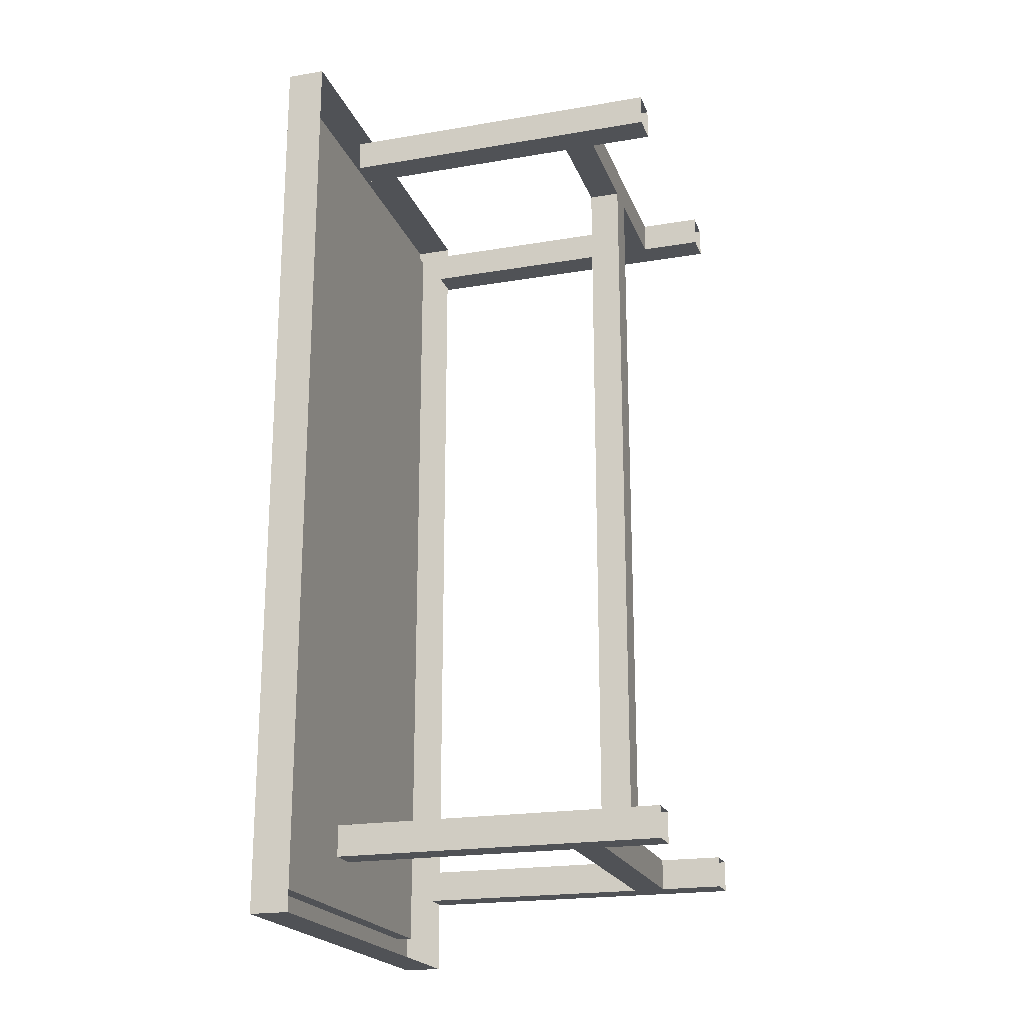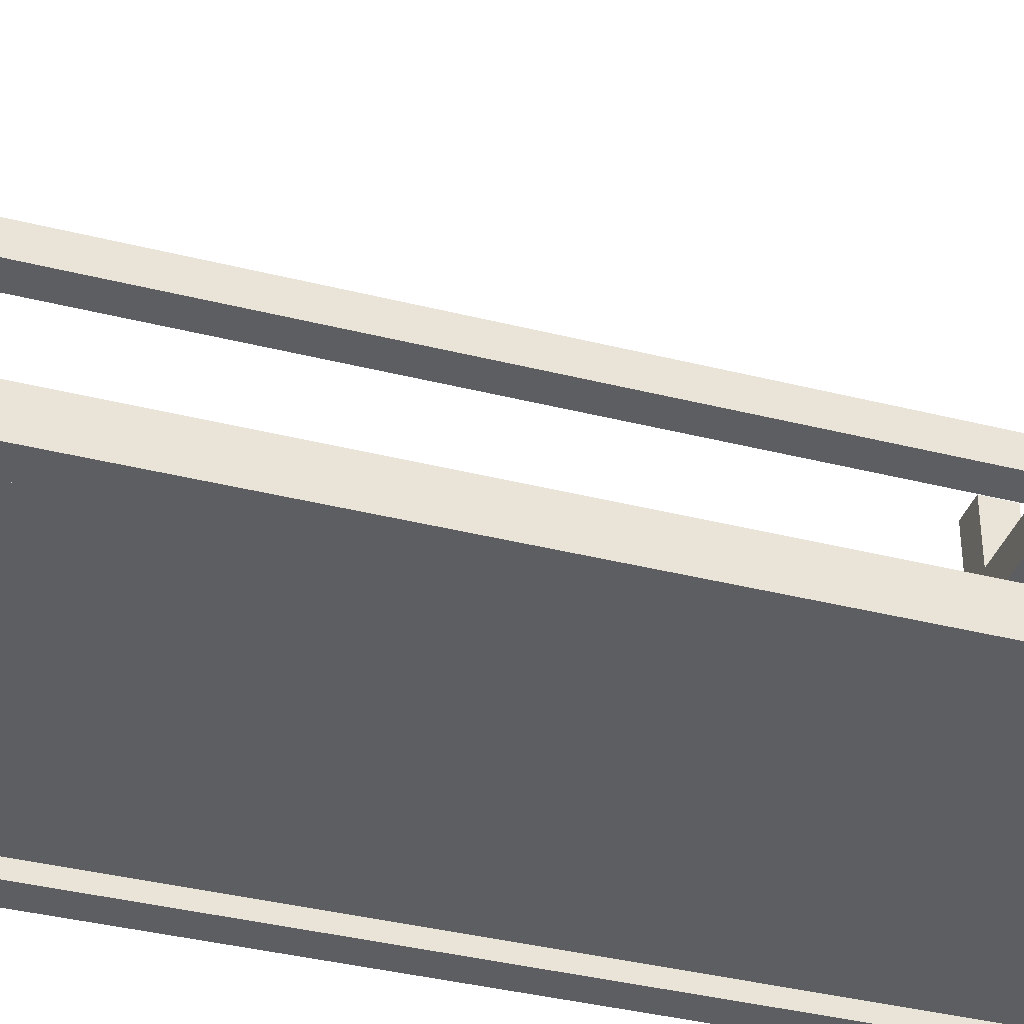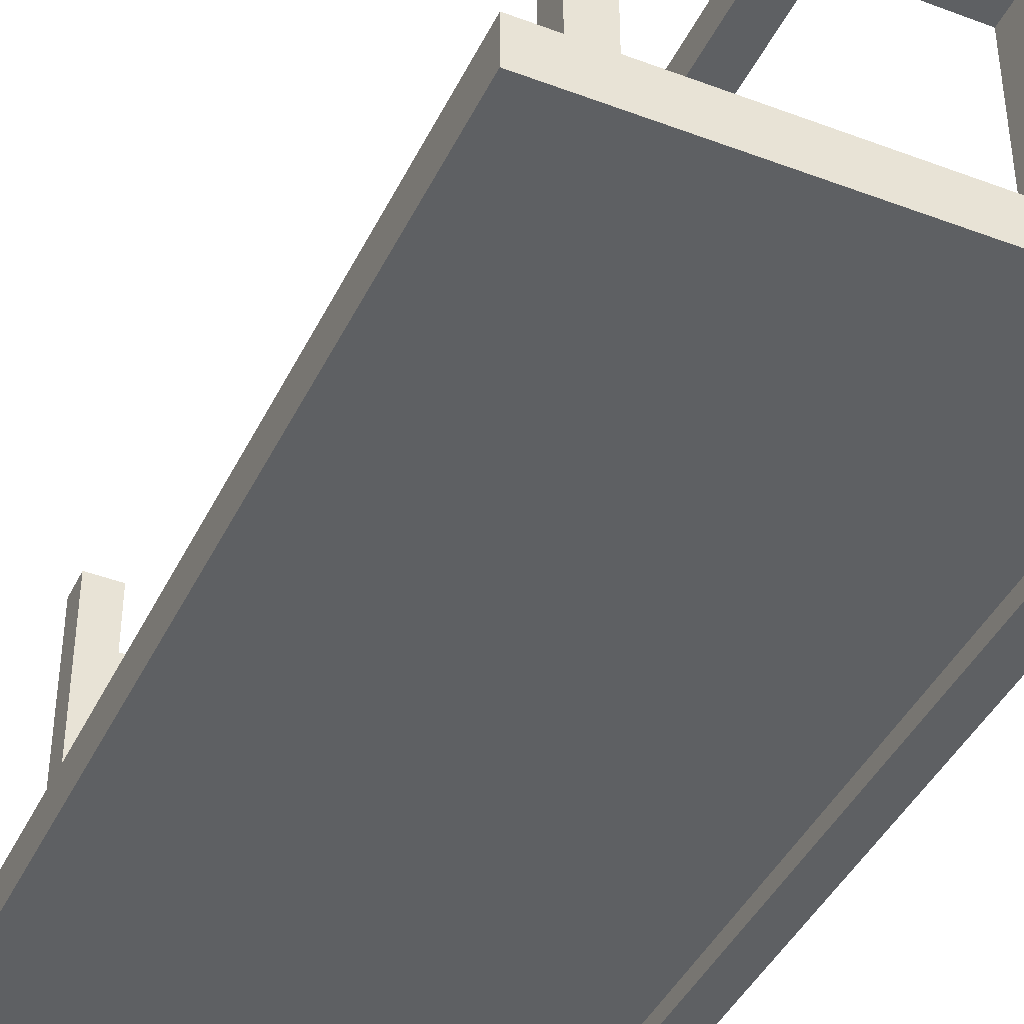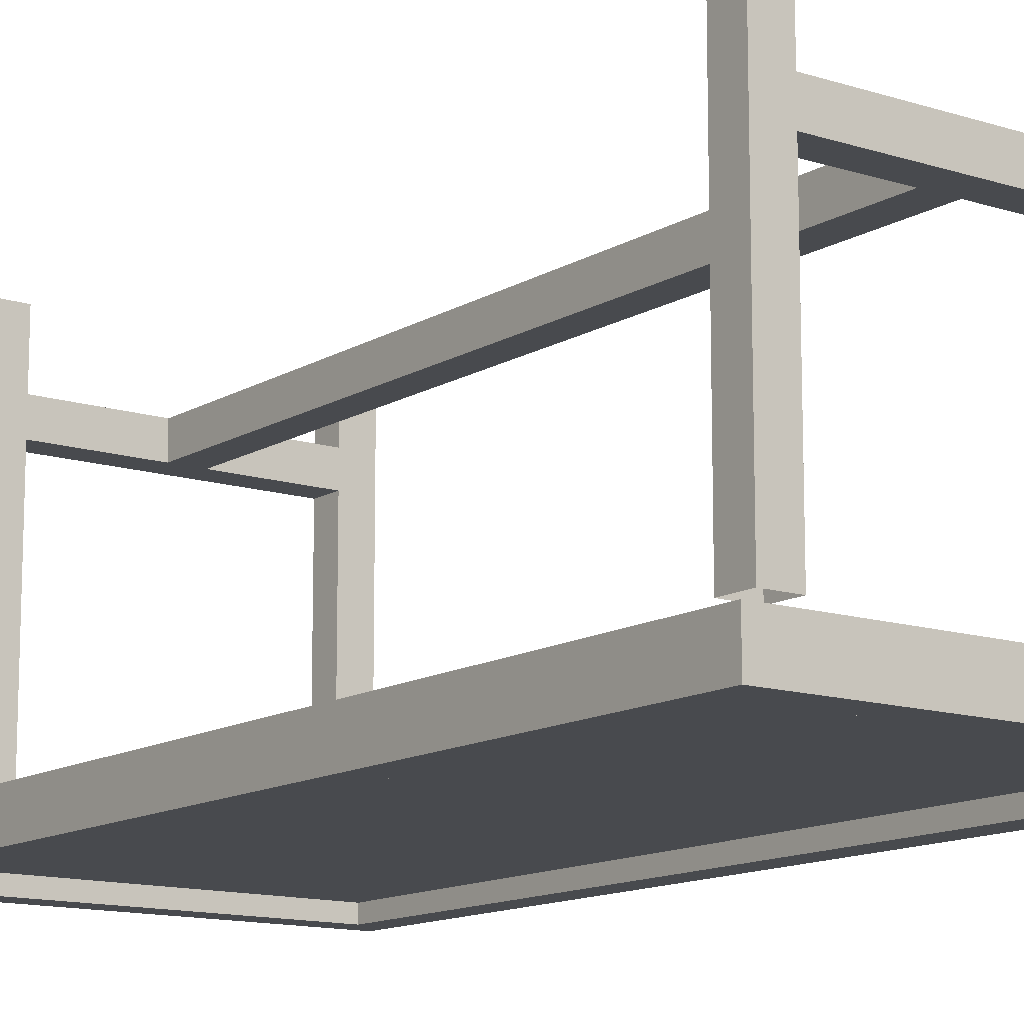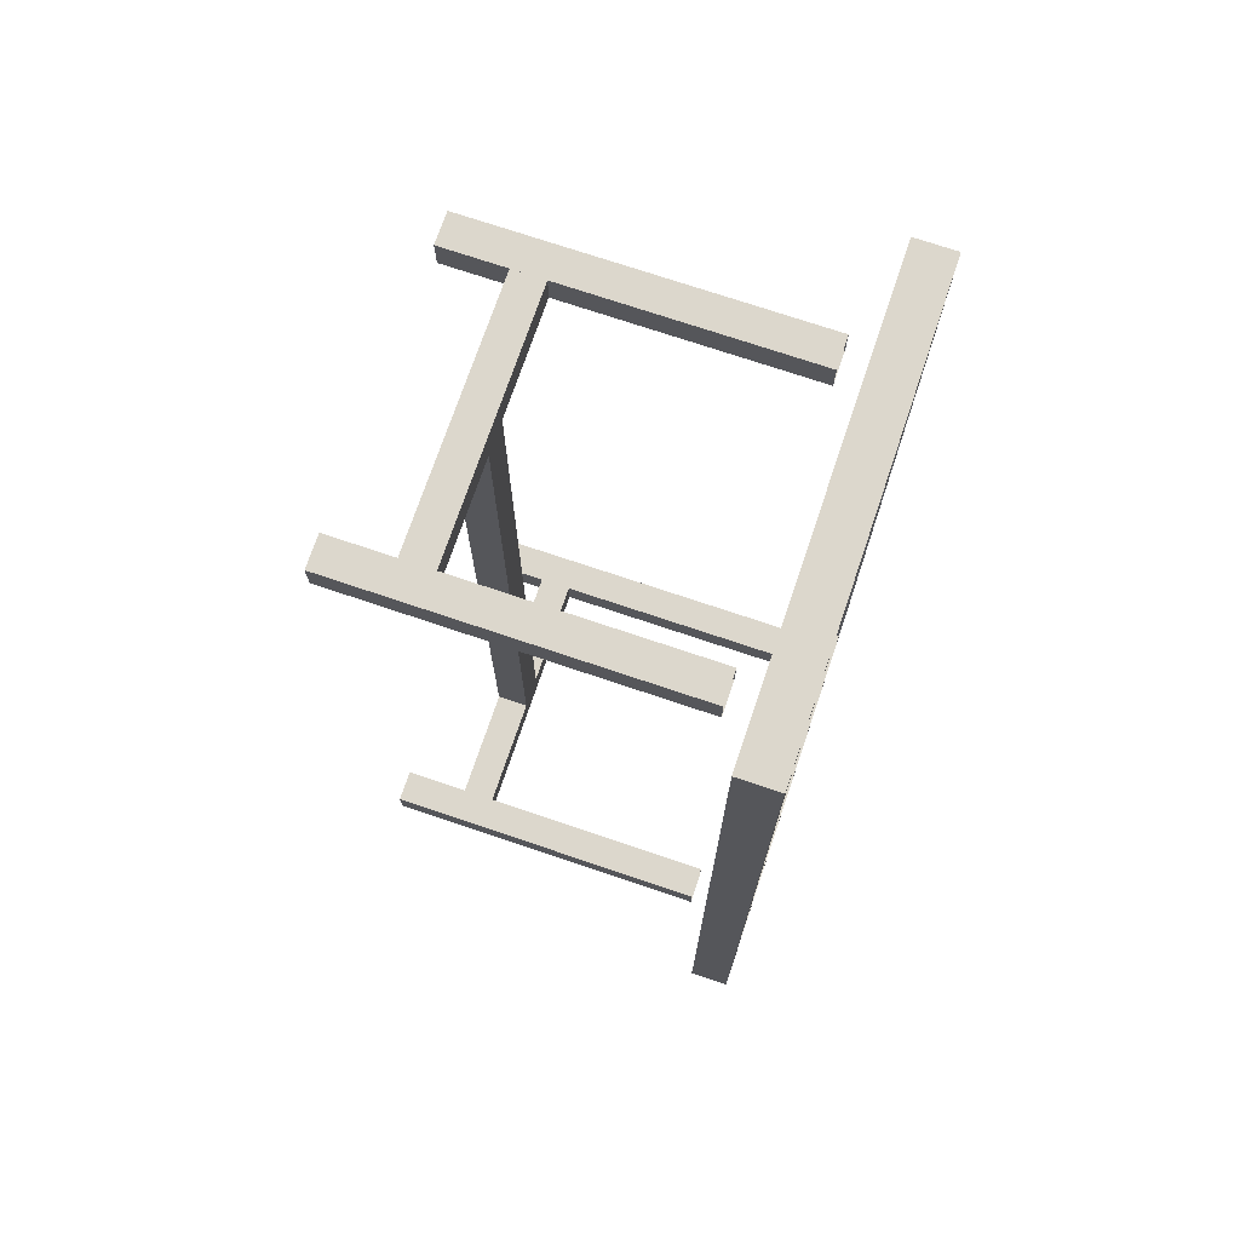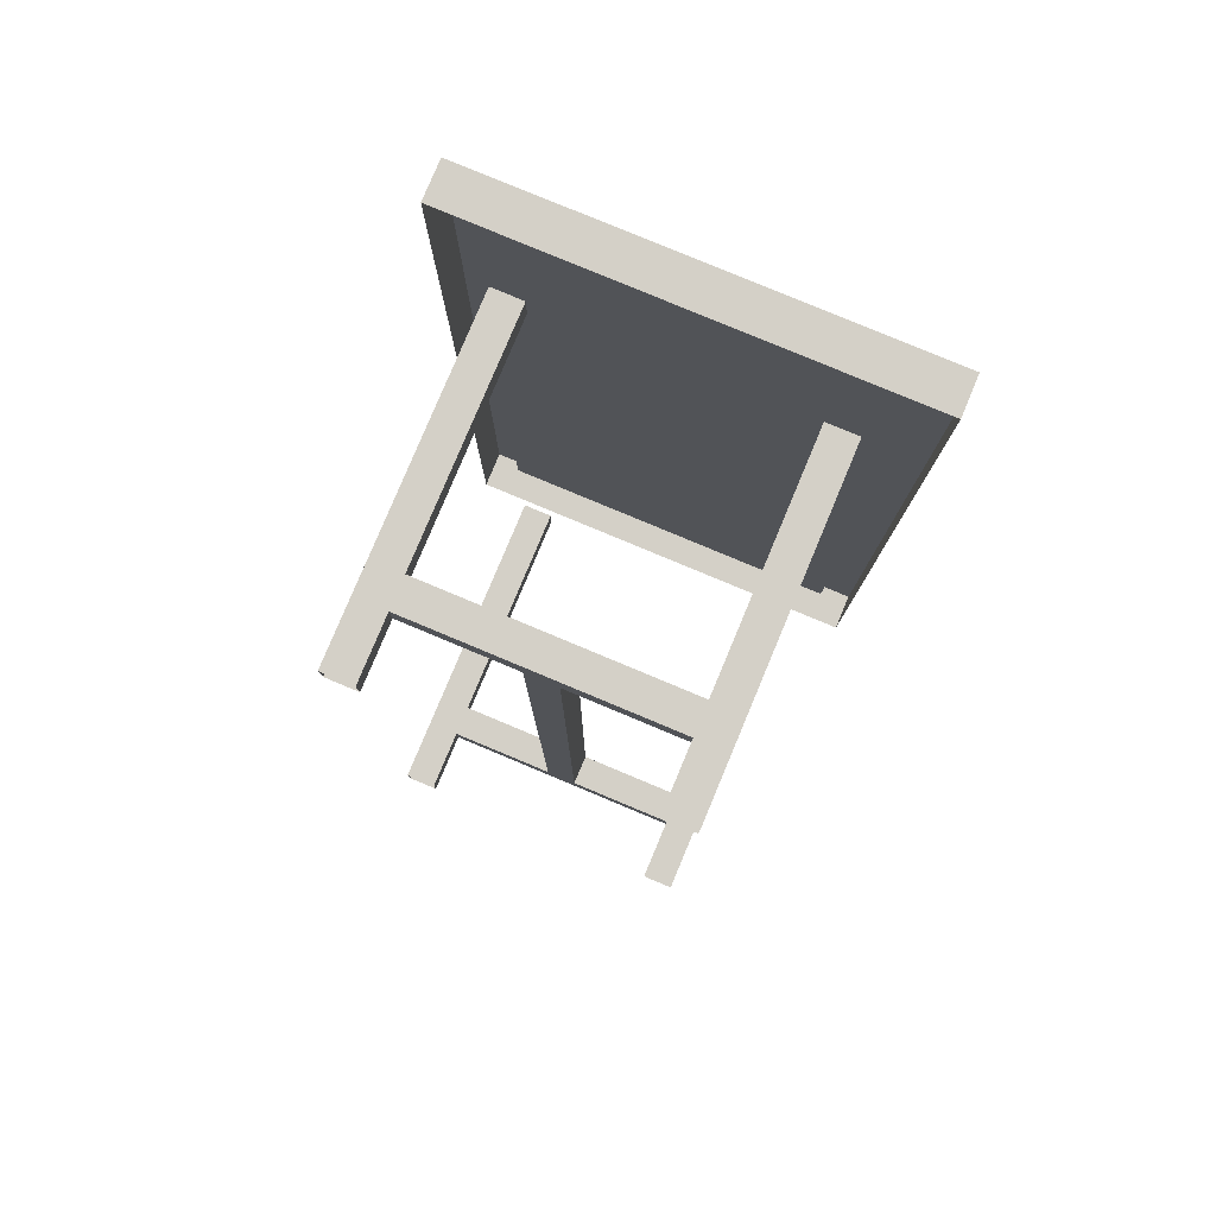
<metadata>
{"format":"obj","ext":"obj","renderer":"f3d","projection":"perspective","resolution":1024,"background":"white","views":[{"elev":-20.7,"azim":107.1,"up":"+Z"},{"elev":-37.5,"azim":72.0,"up":"+Y"},{"elev":-42.1,"azim":-24.4,"up":"+Y"},{"elev":-12.9,"azim":-36.5,"up":"+Y"},{"elev":73.0,"azim":-71.3,"up":"+Z"},{"elev":80.0,"azim":-157.3,"up":"+Z"}]}
</metadata>
<code>
o object/operating_table/base
v -48 -96 -112
v 48 -96 -112
v 48 -96 112
v -48 -96 112
v -48 -100 -112
v 48 -100 -112
v 48 -100 112
v -48 -100 112
v -56 -100 -120
v 56 -100 -120
v 56 -100 120
v -56 -100 120
v -56 -90 -120
v 56 -90 -120
v 56 -90 120
v -56 -90 120
v 40 0 -104
v 40 0 -96
v 40 -84 -96
v 40 -84 -104
v 32 0 -104
v 32 -84 -104
v 32 0 -96
v 32 -84 -96
v -32 0 -104
v -32 0 -96
v -32 -84 -96
v -32 -84 -104
v -40 0 -104
v -40 -84 -104
v -40 0 -96
v -40 -84 -96
v -32 0 96
v -32 0 104
v -32 -84 104
v -32 -84 96
v -40 0 96
v -40 -84 96
v -40 0 104
v -40 -84 104
v 40 0 96
v 40 0 104
v 40 -84 104
v 40 -84 96
v 32 0 96
v 32 -84 96
v 32 0 104
v 32 -84 104
v 4 -16 -96
v -4 -16 -96
v -4 -16 96
v 4 -16 96
v 4 -24 -96
v 4 -24 96
v -4 -24 -96
v -4 -24 96
v 32 -24 -104
v 32 -24 -96
v -32 -24 -96
v -32 -24 -104
v 32 -16 -104
v -32 -16 -104
v 32 -16 -96
v -32 -16 -96
v 32 -24 96
v 32 -24 104
v -32 -24 104
v -32 -24 96
v 32 -16 96
v -32 -16 96
v 32 -16 104
v -32 -16 104
v -48 -96 13
v -24 -96 28
v -24 -96 45
v -48 -96 28
v -24 -96 50
v -48 -96 35
v -4 -96 18
v -8 -96 38
v -12 -96 47
v 20 -96 75
v 20 -96 82
v 32 -96 67
v 32 -96 75
v 48 -96 80
v 48 -96 87
v 24 -96 55
v 32 -96 47
v 48 -96 60
v 48 -96 52
v 32 -96 40
v 24 -96 42
v -4 -96 8
v -24 -96 18
v -48 -96 5
v -32 -96 -92
v -32 -96 -84
v -48 -96 -97
v -48 -96 -104
v -20 -96 -99
v -20 -96 -92
v 12 -96 -64
v 8 -96 -55
v 24 -96 -67
v 24 -96 -62
v 48 -96 -45
v 48 -96 -52
v 24 -96 -45
v 24 -96 -35
v 4 -96 -25
v 4 -96 -35
v 48 -96 -30
v 48 -96 -22
v -24 -96 -59
v -24 -96 -72
v -32 -96 -64
v -48 -96 -77
v -48 -96 -69
v -32 -96 -57
f 1 2 3
f 1 3 4
f 1 4 5
f 1 5 2
f 2 5 6
f 2 6 7
f 2 7 3
f 3 7 4
f 4 7 8
f 4 8 5
f 5 8 9
f 5 9 10
f 5 10 6
f 6 10 11
f 6 11 7
f 7 11 8
f 8 11 12
f 8 12 9
f 9 12 13
f 9 13 10
f 10 13 14
f 10 14 15
f 10 15 11
f 11 15 12
f 12 15 16
f 12 16 13
f 17 18 19
f 17 19 20
f 17 20 21
f 21 20 22
f 21 22 23
f 23 22 24
f 23 24 18
f 18 24 19
f 25 26 27
f 25 27 28
f 25 28 29
f 29 28 30
f 29 30 31
f 31 30 32
f 31 32 26
f 26 32 27
f 33 34 35
f 33 35 36
f 33 36 37
f 37 36 38
f 37 38 39
f 39 38 40
f 39 40 34
f 34 40 35
f 41 42 43
f 41 43 44
f 41 44 45
f 45 44 46
f 45 46 47
f 47 46 48
f 47 48 42
f 42 48 43
f 49 50 51
f 49 51 52
f 49 52 53
f 53 52 54
f 53 54 55
f 55 54 56
f 55 56 50
f 50 56 51
f 57 58 59
f 57 59 60
f 57 60 61
f 61 60 62
f 61 62 63
f 63 62 64
f 63 64 58
f 58 64 59
f 65 66 67
f 65 67 68
f 65 68 69
f 69 68 70
f 69 70 71
f 71 70 72
f 71 72 66
f 66 72 67
f 73 74 75
f 73 75 76
f 76 75 77
f 76 77 78
f 74 79 80
f 74 80 75
f 75 80 77
f 77 80 81
f 81 80 82
f 81 82 83
f 83 82 84
f 83 84 85
f 85 84 86
f 85 86 87
f 80 79 88
f 80 88 82
f 82 88 84
f 84 88 89
f 84 89 86
f 86 89 90
f 90 89 91
f 91 89 92
f 92 89 88
f 92 88 93
f 93 88 79
f 93 79 94
f 94 79 74
f 94 74 95
f 95 74 73
f 95 73 96
f 97 98 99
f 97 99 100
f 101 102 98
f 101 98 97
f 103 104 102
f 103 102 101
f 105 106 104
f 105 104 103
f 107 106 105
f 107 105 108
f 109 110 111
f 109 111 112
f 109 112 104
f 109 104 106
f 109 106 113
f 109 113 110
f 110 113 114
f 112 111 115
f 112 115 116
f 112 116 104
f 104 116 102
f 102 116 98
f 98 116 117
f 98 117 99
f 99 117 118
f 118 117 119
f 119 117 120
f 120 117 116
f 120 116 115
f 113 106 107

</code>
